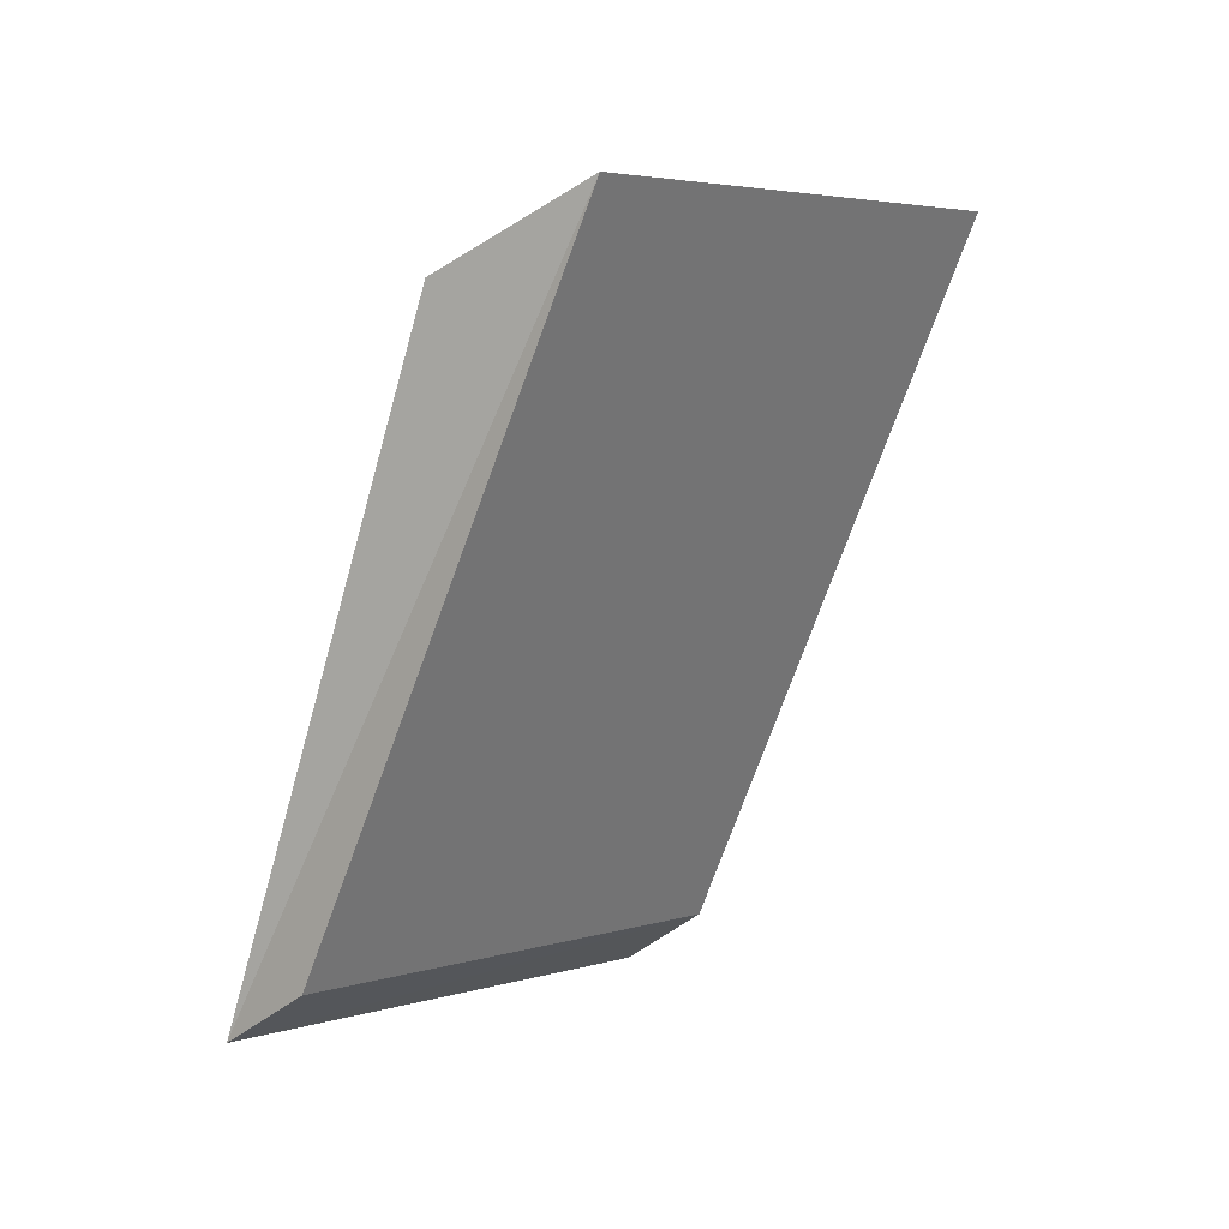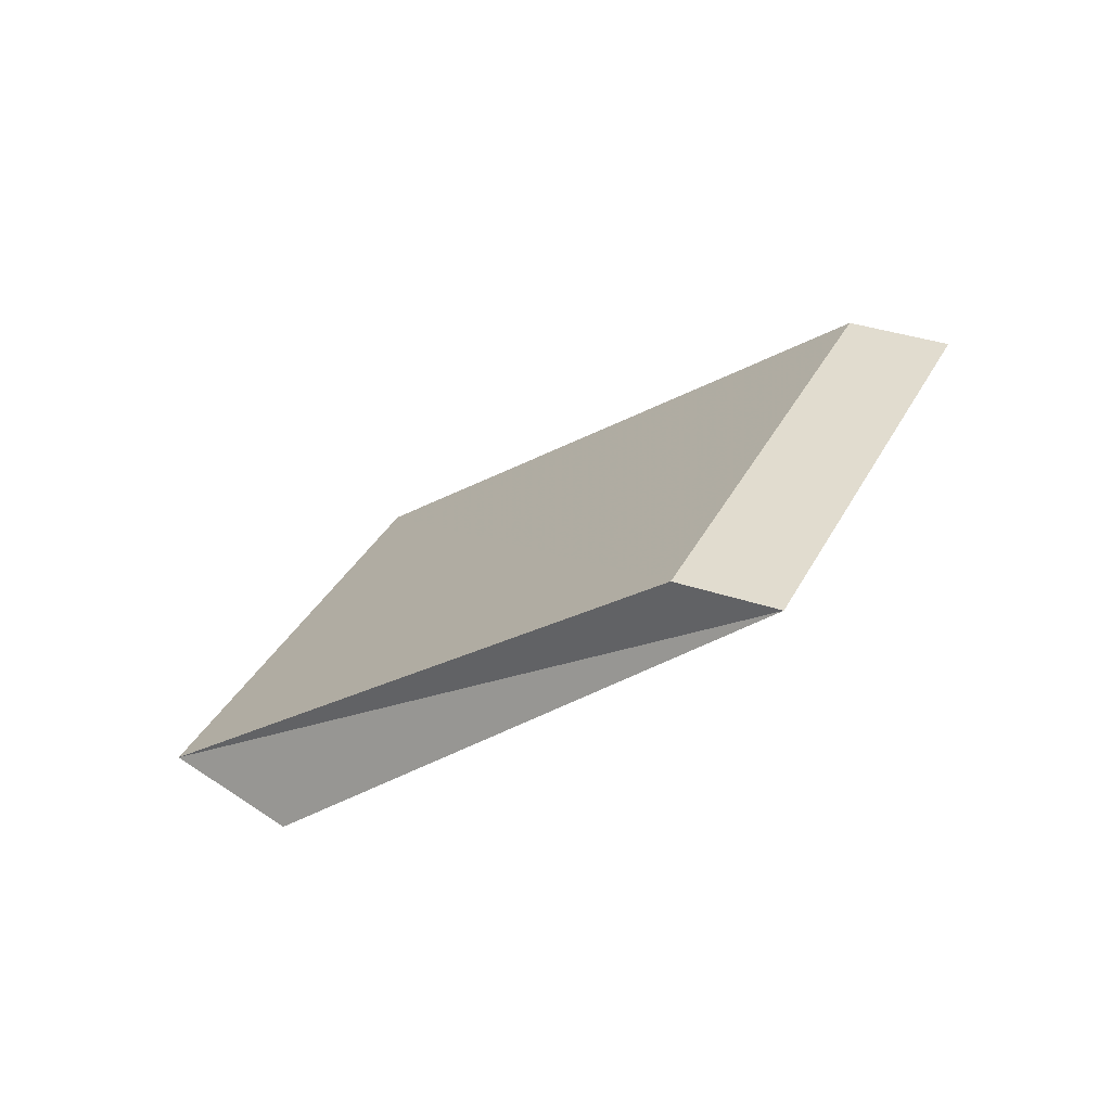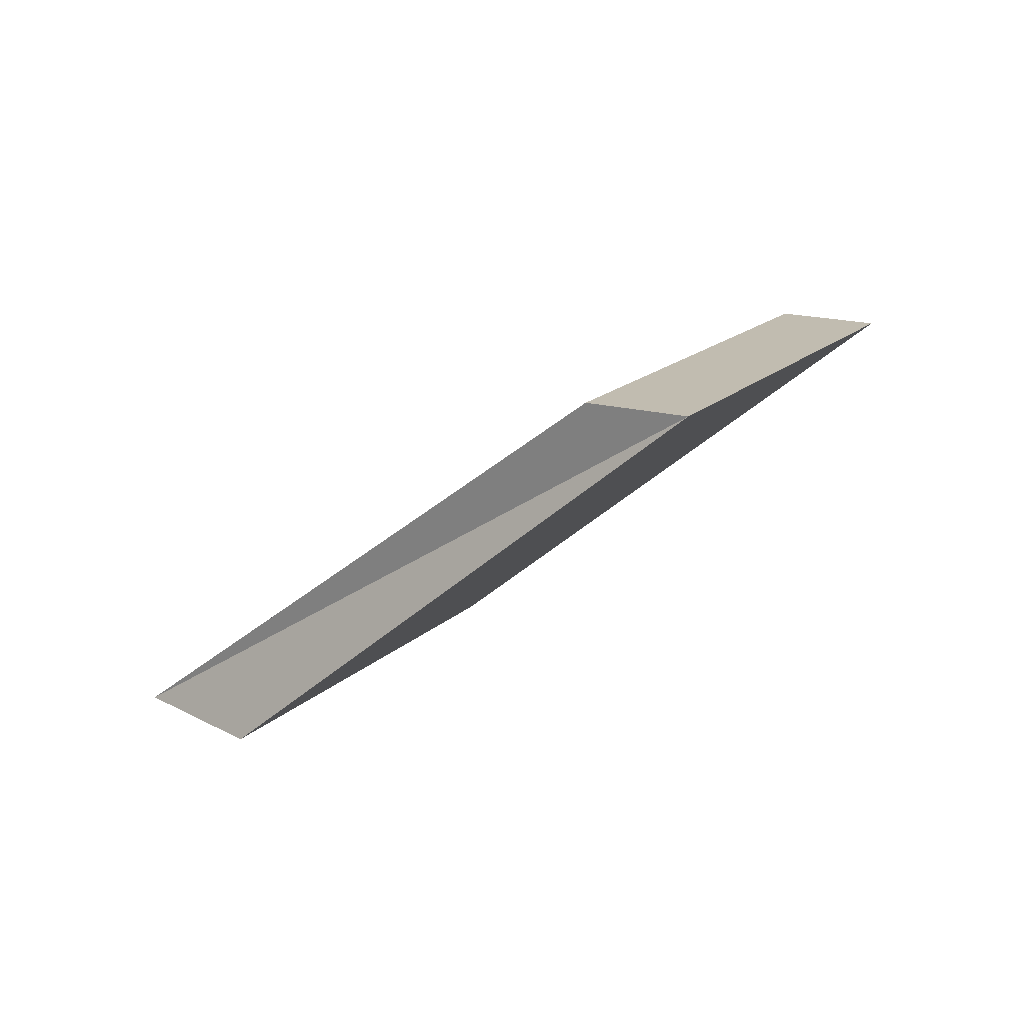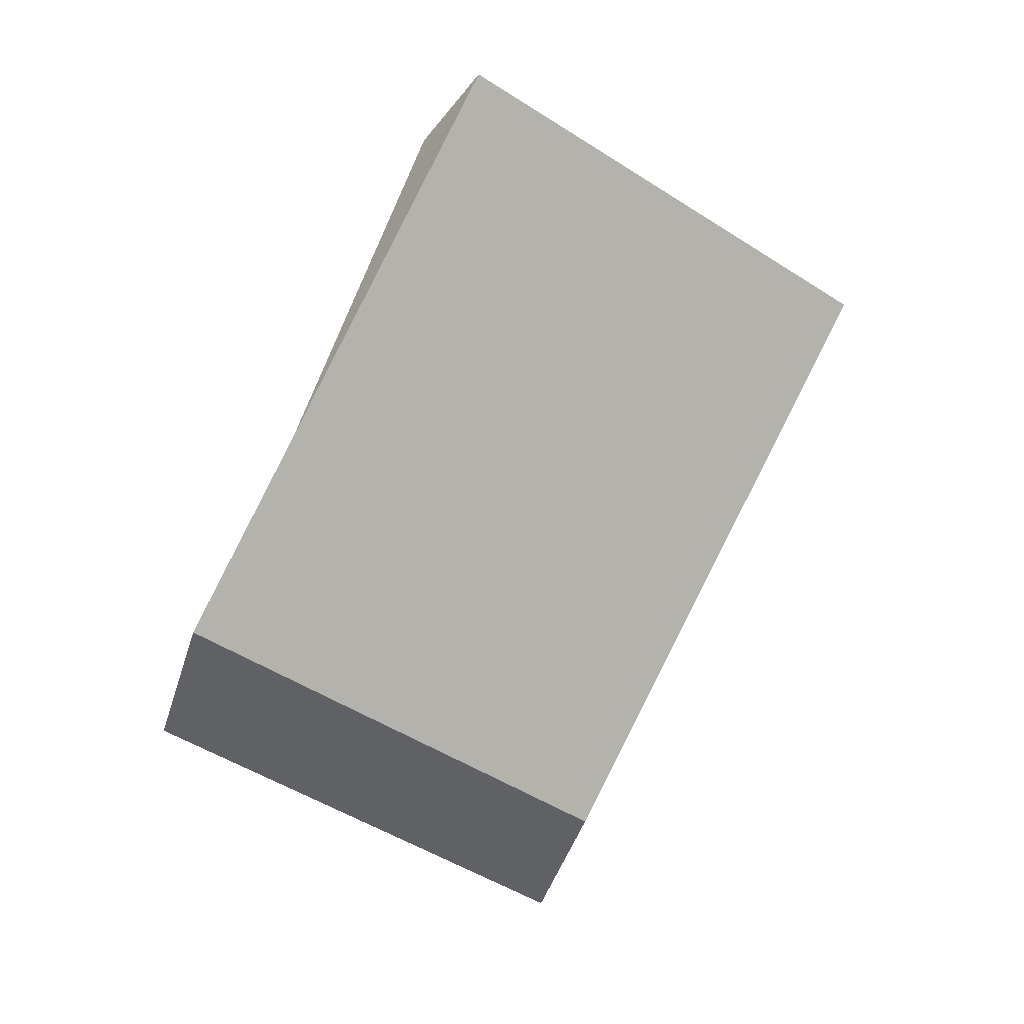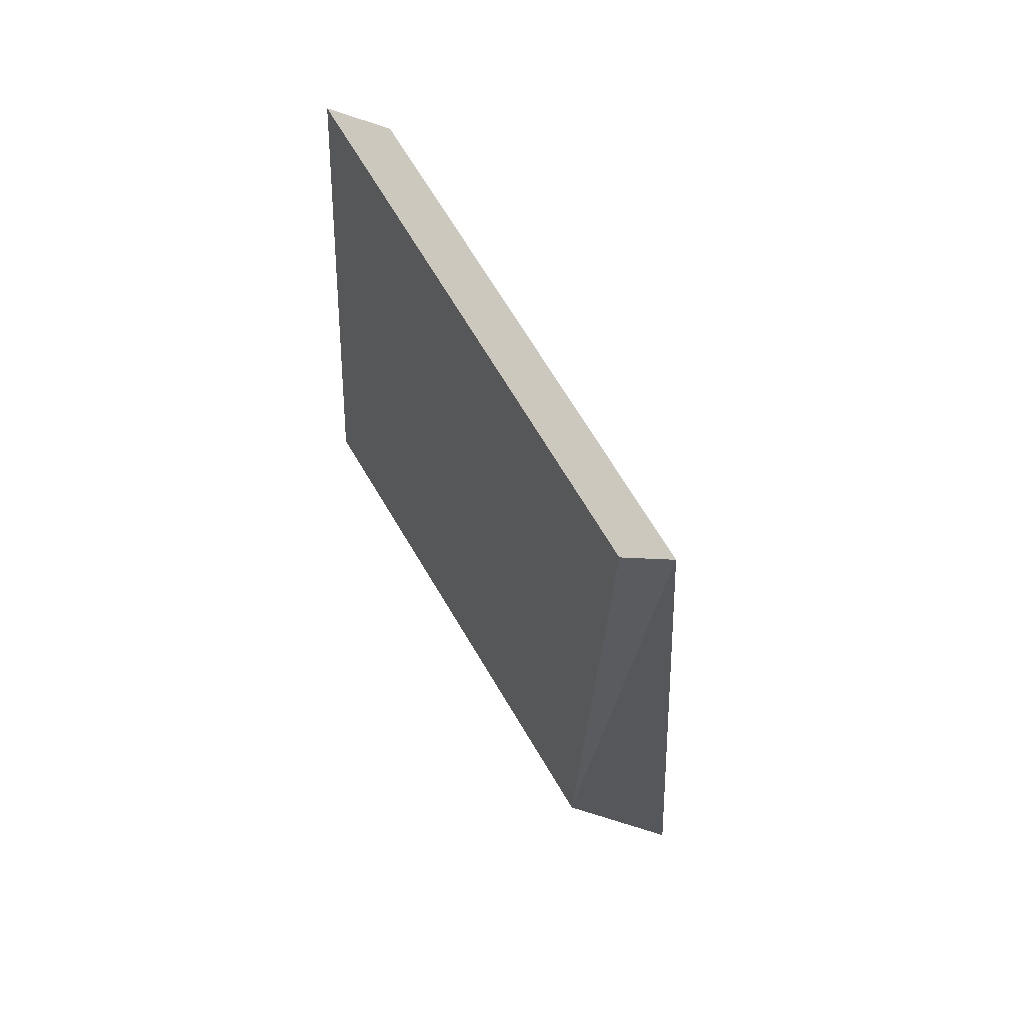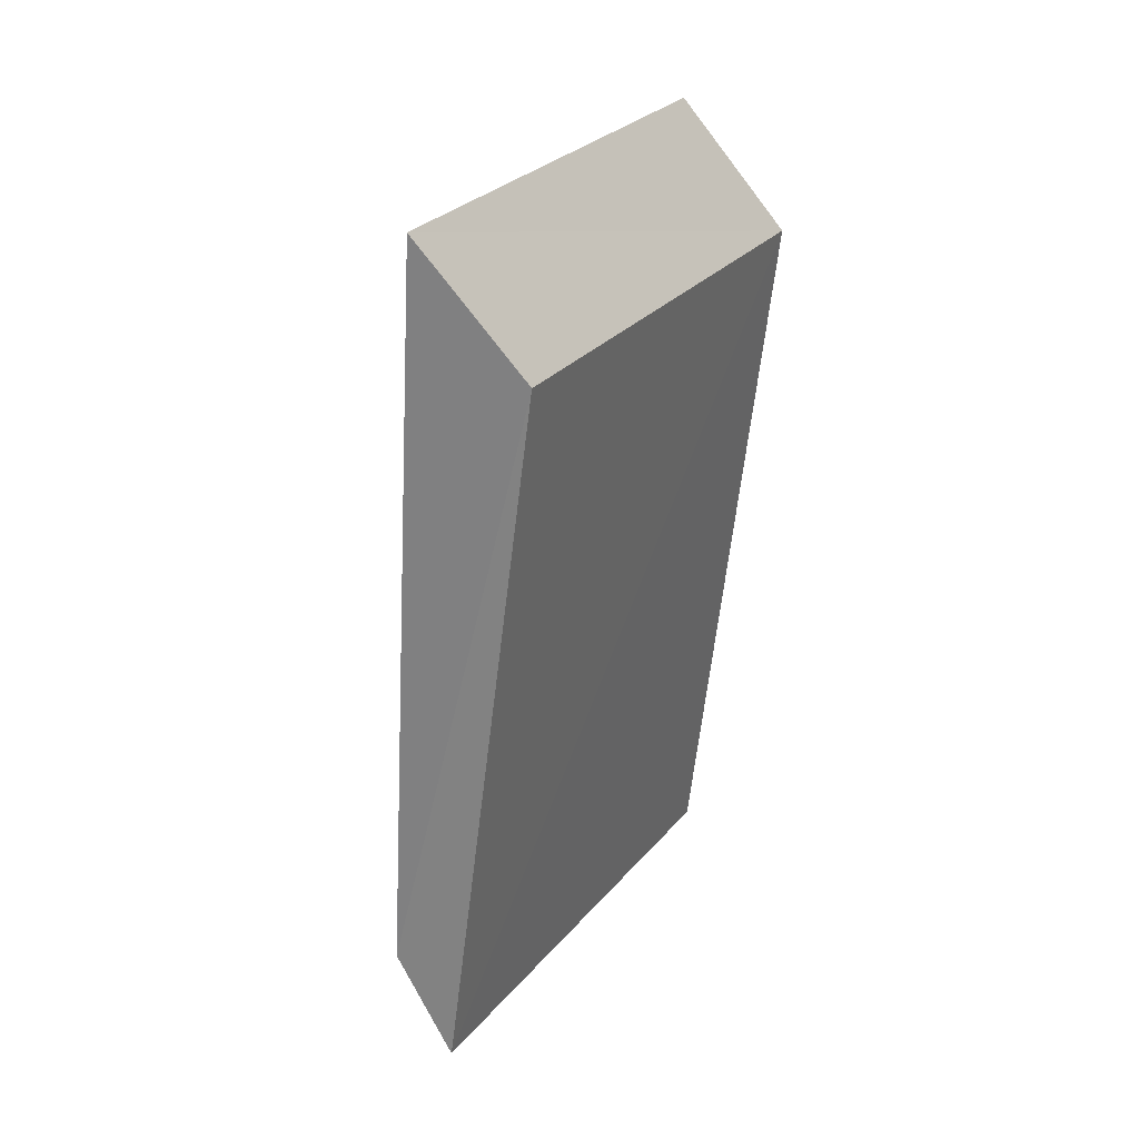
<metadata>
{"format":"obj","ext":"obj","renderer":"f3d","projection":"perspective","resolution":1024,"background":"white","views":[{"elev":71.9,"azim":-22.5,"up":"+Y"},{"elev":34.4,"azim":-111.6,"up":"+Z"},{"elev":16.6,"azim":-107.0,"up":"+Z"},{"elev":-47.8,"azim":-80.6,"up":"+Z"},{"elev":-58.8,"azim":-43.5,"up":"+Y"},{"elev":-29.3,"azim":131.0,"up":"+Y"}]}
</metadata>
<code>
o 26601
v 2201 1873 6.367
v 2201 1873 6.425
v 2201 1873 6.368
v 2201 1873 6.425
v 2201 1873 6.425
v 2201 1873 6.424
v 2201 1873 6.424
v 2201 1873 6.366
v 2201 1873 6.424
v 2201 1873 6.368
v 2201 1873 6.425
v 2201 1873 6.367
v 2201 1873 6.425
v 2201 1873 6.424
v 2201 1873 6.367
v 2201 1873 6.424
v 2201 1873 6.366
v 2201 1873 6.367
v 2201 1873 6.367
v 2201 1873 6.366
v 2201 1873 6.424
v 2201 1873 6.367
v 2201 1873 6.424
v 2201 1873 6.425
v 2201 1873 6.367
v 2201 1873 6.368
v 2201 1873 6.367
v 2201 1873 6.425
v 2201 1873 6.424
v 2201 1873 6.425
f 1 2 3
f 3 4 5
f 2 6 7
f 8 7 9
f 10 11 12
f 12 13 14
f 15 16 17
f 18 19 17
f 20 21 18
f 22 23 24
f 25 26 27
f 28 29 30

</code>
